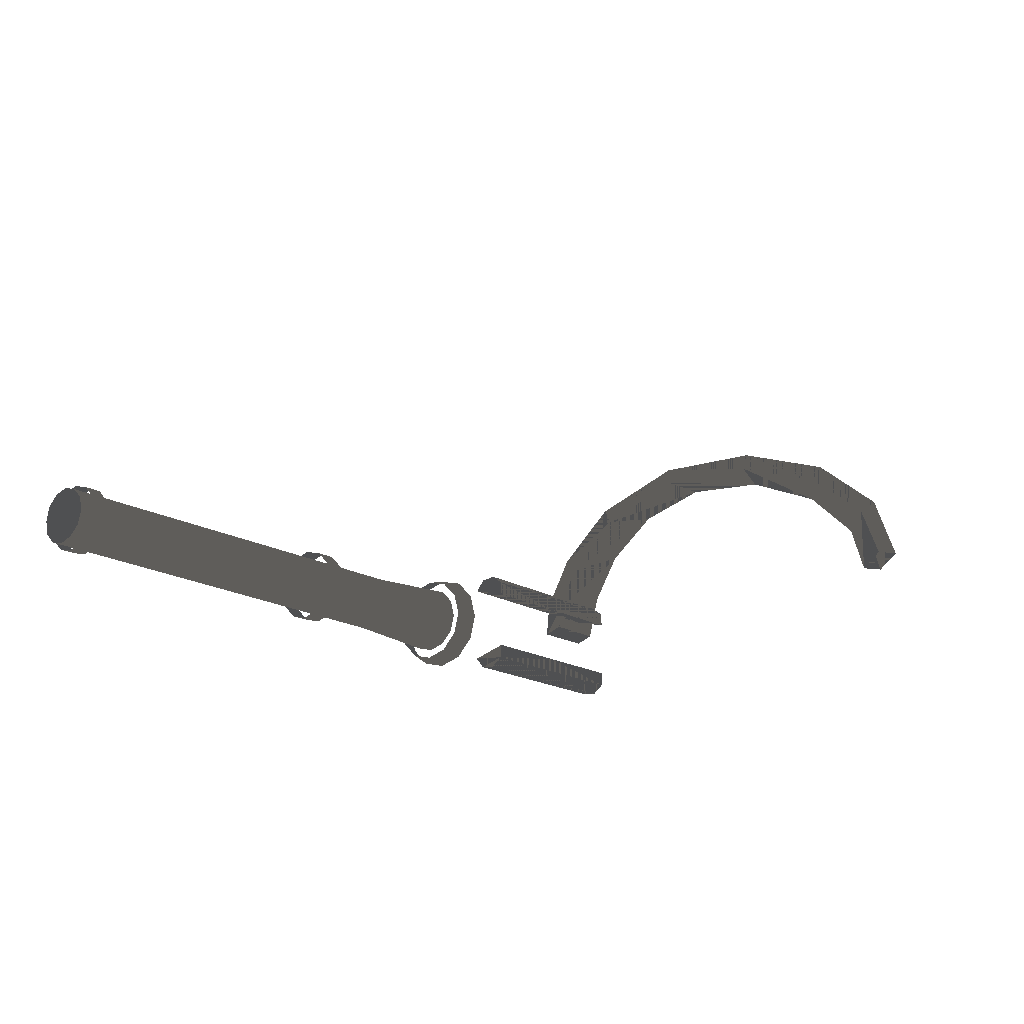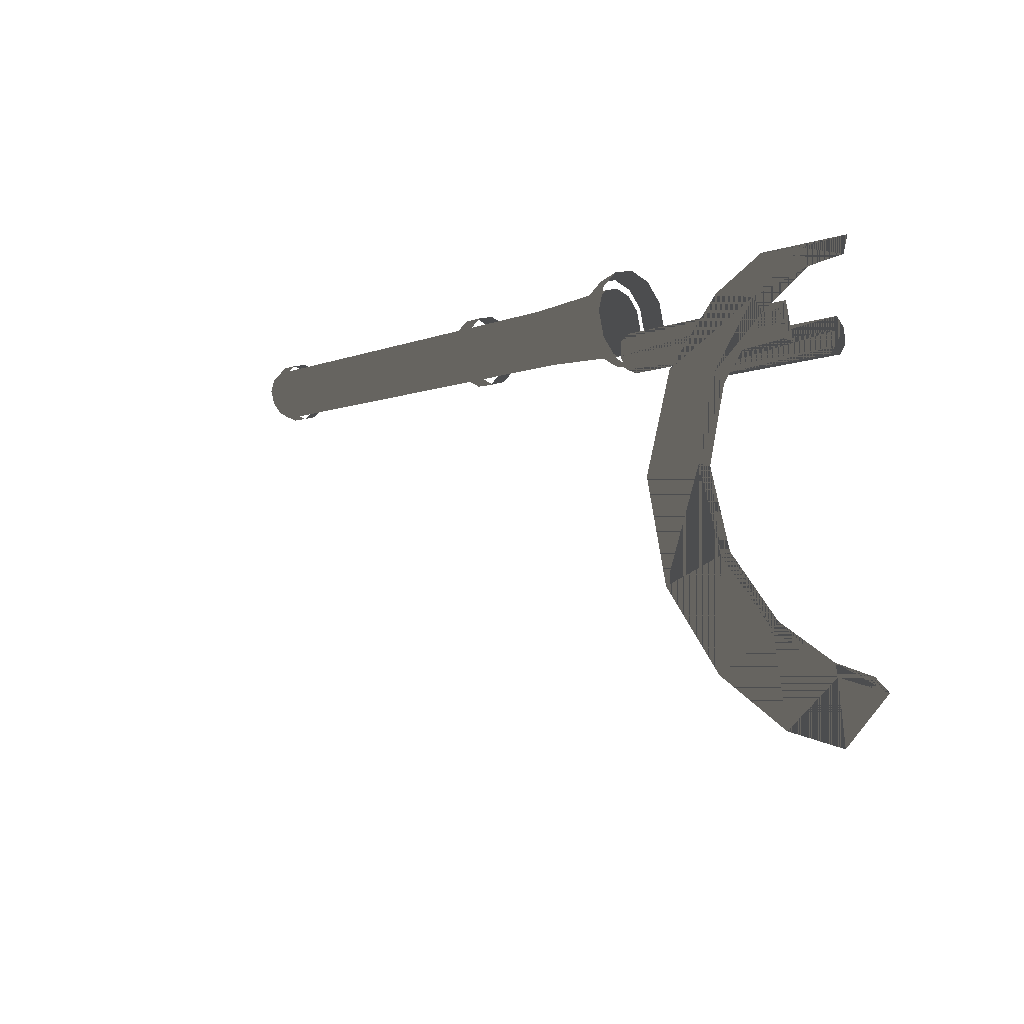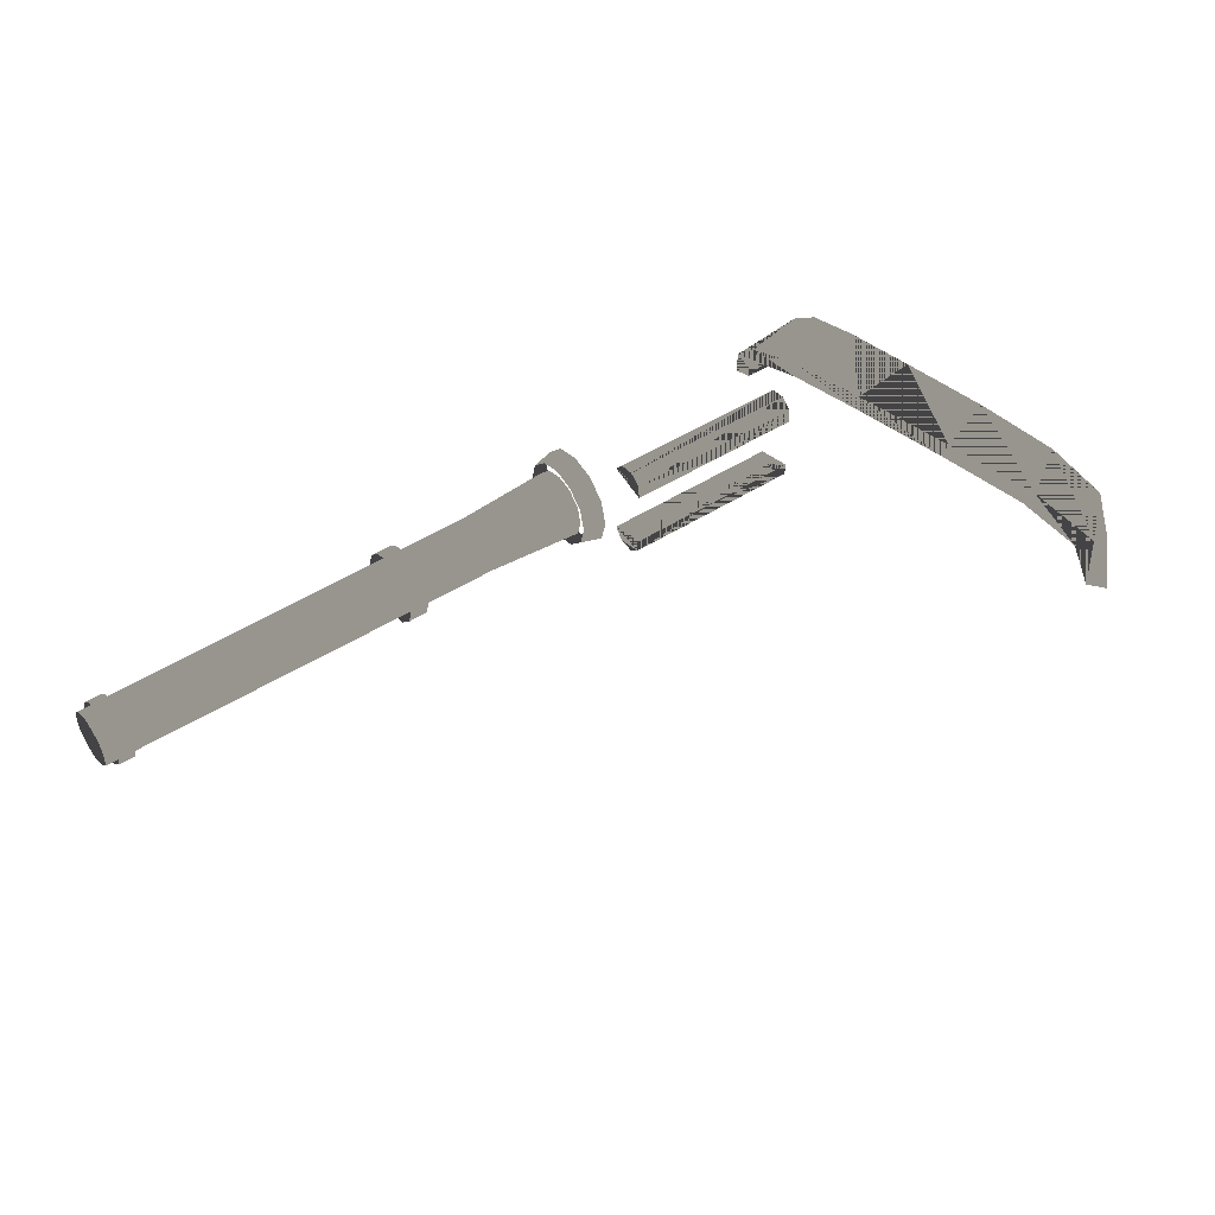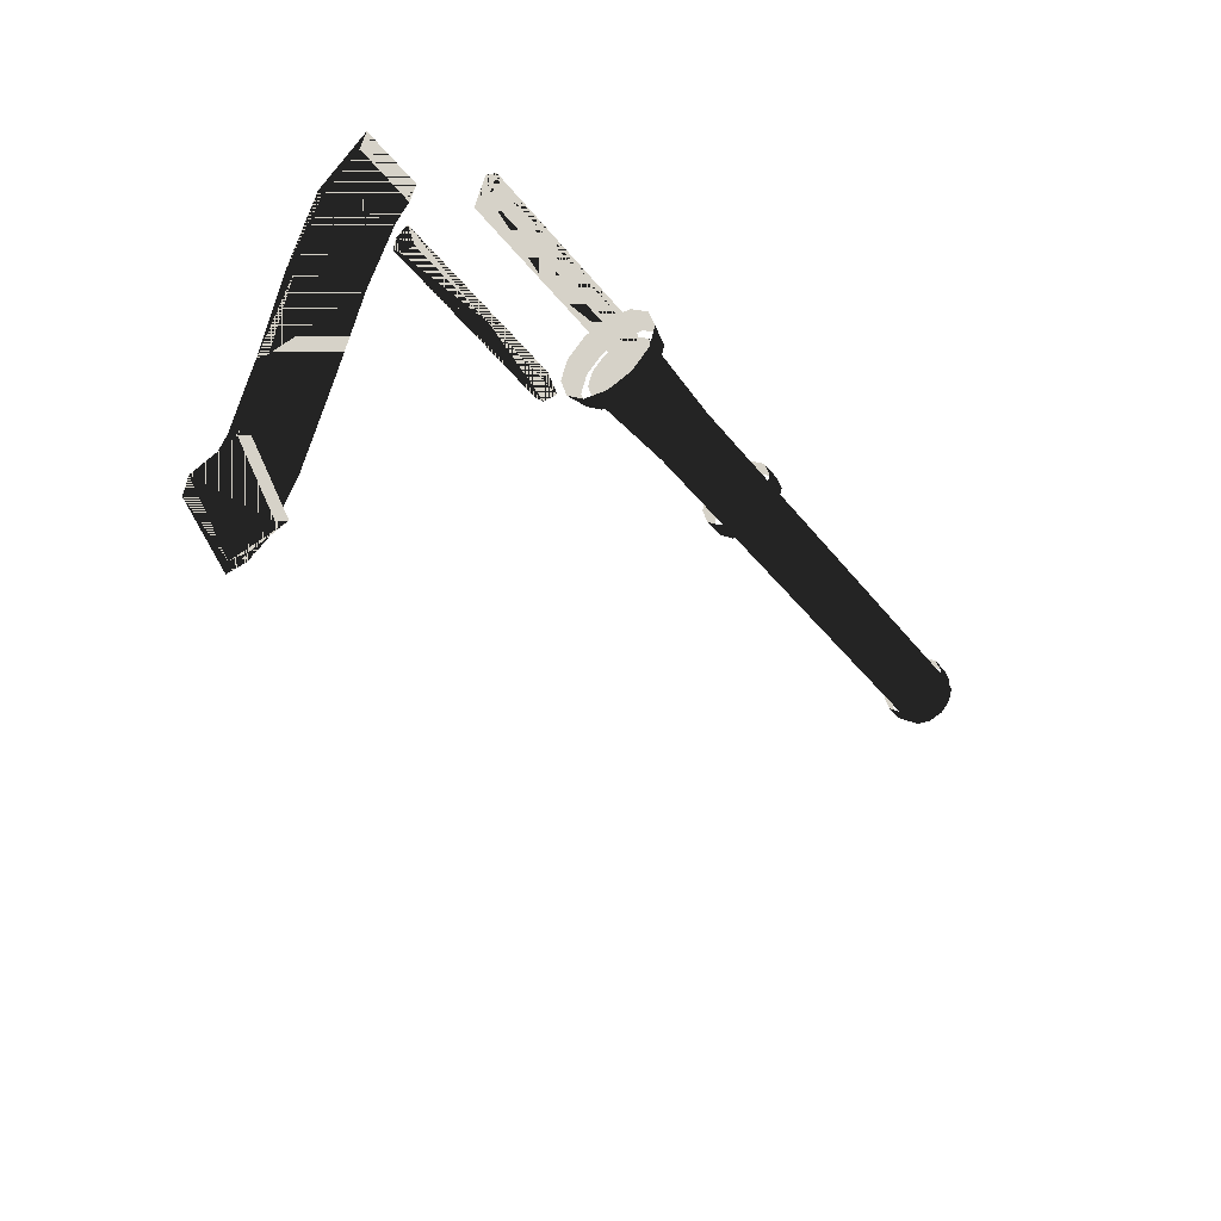
<metadata>
{"format":"obj","ext":"obj","renderer":"f3d","projection":"perspective","resolution":1024,"background":"white","views":[{"elev":-18.3,"azim":130.8,"up":"+Y"},{"elev":-8.5,"azim":-136.3,"up":"+Z"},{"elev":47.7,"azim":144.3,"up":"+Y"},{"elev":-46.3,"azim":-53.7,"up":"+Z"}]}
</metadata>
<code>
v 0.3158 0.04095 0.437
v 0.3158 0.03968 0.4487
v 0.3158 0.03406 0.428
v 0.3158 0.03096 0.4559
v 0.3158 0.02307 0.427
v 0.3158 0.04095 0.437
v 0.3158 0.03968 0.4487
v 0.3158 0.03406 0.428
v 0.3158 0.03096 0.4559
v 0.3158 0.02307 0.427
v 0.1726 0.03096 0.4559
v 0.1726 0.02307 0.427
v 0.1726 0.03968 0.4487
v 0.1726 0.03406 0.428
v 0.1726 0.04095 0.437
v 0.1726 0.03096 0.4559
v 0.1726 0.02307 0.427
v 0.1726 0.03968 0.4487
v 0.1726 0.03406 0.428
v 0.1726 0.04095 0.437
v 0.3158 0.03096 0.4559
v 0.1726 0.03096 0.4559
v 0.3158 0.03968 0.4487
v 0.1726 0.03968 0.4487
v 0.3158 0.04095 0.437
v 0.1726 0.04095 0.437
v 0.3158 0.03406 0.428
v 0.1726 0.03406 0.428
v 0.2454 0.02307 0.427
v 0.1726 0.02307 0.427
v 0.3158 0.02307 0.427
v 0.3158 0.03406 0.428
v 0.3158 0.03096 0.4559
v 0.1726 0.03096 0.4559
v 0.3158 0.03968 0.4487
v 0.1726 0.03968 0.4487
v 0.3158 0.04095 0.437
v 0.1726 0.04095 0.437
v 0.3158 0.03406 0.428
v 0.1726 0.03406 0.428
v 0.2454 0.02307 0.427
v 0.1726 0.02307 0.427
v 0.3158 0.03406 0.428
v 0.3158 0.02307 0.427
v 0.1726 -0.03097 0.4559
v 0.1726 -0.02313 0.427
v 0.1726 -0.03968 0.4487
v 0.1726 -0.03407 0.428
v 0.1726 -0.04096 0.437
v 0.1726 -0.03097 0.4559
v 0.1726 -0.02313 0.427
v 0.1726 -0.03968 0.4487
v 0.1726 -0.03407 0.428
v 0.1726 -0.04096 0.437
v 0.3158 -0.03097 0.4559
v 0.1726 -0.03097 0.4559
v 0.3158 -0.03968 0.4487
v 0.1726 -0.03968 0.4487
v 0.3158 -0.04096 0.437
v 0.1726 -0.04096 0.437
v 0.3158 -0.03407 0.428
v 0.1726 -0.03407 0.428
v 0.2454 -0.02313 0.427
v 0.1726 -0.02313 0.427
v 0.1239 0.03073 0.4795
v 0.172 0.031 0.4796
v 0.1299 0.06444 0.4654
v 0.1768 0.04595 0.4746
v 0.1449 0.09577 0.4308
v 0.1894 0.07726 0.4449
v 0.1579 0.122 0.3801
v 0.2031 0.1102 0.3913
v 0.1597 0.1358 0.3239
v 0.2057 0.1319 0.3203
v 0.1461 0.134 0.2671
v 0.1907 0.1335 0.2502
v 0.1226 0.1159 0.2223
v 0.1638 0.1173 0.1956
v 0.1011 0.08555 0.1966
v 0.1392 0.08753 0.1635
v 0.09488 0.05041 0.1891
v 0.1295 0.0506 0.154
v 0.1193 0.04956 0.1433
v 0.1321 0.09564 0.154
v 0.1392 0.08753 0.1635
v 0.16 0.1289 0.1894
v 0.1638 0.1173 0.1956
v 0.1892 0.1459 0.2473
v 0.1907 0.1335 0.2502
v 0.2058 0.1441 0.3211
v 0.2057 0.1319 0.3203
v 0.204 0.1214 0.3963
v 0.2031 0.1102 0.3913
v 0.1909 0.08661 0.4531
v 0.1894 0.07726 0.4449
v 0.1778 0.05158 0.4866
v 0.1768 0.04595 0.4746
v 0.1717 0.02591 0.4946
v 0.172 0.031 0.4796
v 0.1717 0.02591 0.4946
v 0.1235 0.02602 0.4944
v 0.1778 0.05158 0.4866
v 0.1308 0.07031 0.4773
v 0.1909 0.08661 0.4531
v 0.1457 0.1053 0.4389
v 0.204 0.1214 0.3963
v 0.1583 0.1334 0.3844
v 0.2058 0.1441 0.3211
v 0.1593 0.148 0.3237
v 0.1892 0.1459 0.2473
v 0.1443 0.1462 0.2634
v 0.16 0.1289 0.1894
v 0.1187 0.1272 0.2155
v 0.1321 0.09564 0.154
v 0.09391 0.09354 0.1867
v 0.1193 0.04956 0.1433
v 0.0847 0.04937 0.1784
v 0.1239 0.03073 0.4795
v 0.1308 0.07031 0.4773
v 0.1299 0.06444 0.4654
v 0.1457 0.1053 0.4389
v 0.1449 0.09577 0.4308
v 0.1583 0.1334 0.3844
v 0.1579 0.122 0.3801
v 0.1593 0.148 0.3237
v 0.1597 0.1358 0.3239
v 0.1443 0.1462 0.2634
v 0.1461 0.134 0.2671
v 0.1187 0.1272 0.2155
v 0.1226 0.1159 0.2223
v 0.09391 0.09354 0.1867
v 0.1011 0.08555 0.1966
v 0.0847 0.04937 0.1784
v 0.09488 0.05041 0.1891
v 0.1239 0.03073 0.4795
v 0.1299 0.06444 0.4654
v 0.172 0.031 0.4796
v 0.1768 0.04595 0.4746
v 0.1449 0.09577 0.4308
v 0.1894 0.07726 0.4449
v 0.1579 0.122 0.3801
v 0.2031 0.1102 0.3913
v 0.1597 0.1358 0.3239
v 0.2057 0.1319 0.3203
v 0.1461 0.134 0.2671
v 0.1907 0.1335 0.2502
v 0.1226 0.1159 0.2223
v 0.1638 0.1173 0.1956
v 0.1011 0.08555 0.1966
v 0.1392 0.08753 0.1635
v 0.09488 0.05041 0.1891
v 0.1295 0.0506 0.154
v 0.1193 0.04956 0.1433
v 0.1321 0.09564 0.154
v 0.1392 0.08753 0.1635
v 0.16 0.1289 0.1894
v 0.1638 0.1173 0.1956
v 0.1892 0.1459 0.2473
v 0.1907 0.1335 0.2502
v 0.2058 0.1441 0.3211
v 0.2057 0.1319 0.3203
v 0.204 0.1214 0.3963
v 0.2031 0.1102 0.3913
v 0.1909 0.08661 0.4531
v 0.1894 0.07726 0.4449
v 0.1778 0.05158 0.4866
v 0.1768 0.04595 0.4746
v 0.1717 0.02591 0.4946
v 0.172 0.031 0.4796
v 0.1717 0.02591 0.4946
v 0.1235 0.02602 0.4944
v 0.1778 0.05158 0.4866
v 0.1308 0.07031 0.4773
v 0.1909 0.08661 0.4531
v 0.1457 0.1053 0.4389
v 0.204 0.1214 0.3963
v 0.1583 0.1334 0.3844
v 0.2058 0.1441 0.3211
v 0.1593 0.148 0.3237
v 0.1892 0.1459 0.2473
v 0.1443 0.1462 0.2634
v 0.16 0.1289 0.1894
v 0.1187 0.1272 0.2155
v 0.1321 0.09564 0.154
v 0.09391 0.09354 0.1867
v 0.1193 0.04956 0.1433
v 0.0847 0.04937 0.1784
v 0.3158 -0.03097 0.4559
v 0.1726 -0.03097 0.4559
v 0.3158 -0.03968 0.4487
v 0.1726 -0.03968 0.4487
v 0.3158 -0.04096 0.437
v 0.1726 -0.04096 0.437
v 0.3158 -0.03407 0.428
v 0.1726 -0.03407 0.428
v 0.2454 -0.02313 0.427
v 0.1726 -0.02313 0.427
v 0.1239 0.03073 0.4795
v 0.1308 0.07031 0.4773
v 0.1299 0.06444 0.4654
v 0.1457 0.1053 0.4389
v 0.1449 0.09577 0.4308
v 0.1583 0.1334 0.3844
v 0.1579 0.122 0.3801
v 0.1593 0.148 0.3237
v 0.1597 0.1358 0.3239
v 0.1443 0.1462 0.2634
v 0.1461 0.134 0.2671
v 0.1187 0.1272 0.2155
v 0.1226 0.1159 0.2223
v 0.09391 0.09354 0.1867
v 0.1011 0.08555 0.1966
v 0.0847 0.04937 0.1784
v 0.09488 0.05041 0.1891
v 0.3158 -0.02313 0.427
v 0.3158 -0.03097 0.4559
v 0.3158 -0.03407 0.428
v 0.3158 -0.03968 0.4487
v 0.3158 -0.04096 0.437
v 0.3158 -0.02313 0.427
v 0.3158 -0.03097 0.4559
v 0.3158 -0.03407 0.428
v 0.3158 -0.03968 0.4487
v 0.3158 -0.04096 0.437
v 0.3158 -0.02313 0.427
v 0.3158 -0.03407 0.428
v 0.3158 -0.03407 0.428
v 0.3158 -0.02313 0.427
v 0.489 0.02813 0.4764
v 0.5041 0.02813 0.4764
v 0.489 0.02437 0.4623
v 0.5041 0.02437 0.4623
v 0.489 0.01407 0.452
v 0.5041 0.01407 0.452
v 0.489 -3.357e-06 0.4482
v 0.5041 -3.357e-06 0.4482
v 0.489 -0.01408 0.452
v 0.5041 -0.01408 0.452
v 0.489 -0.02438 0.4623
v 0.5041 -0.02438 0.4623
v 0.489 -0.02814 0.4764
v 0.5041 -0.02814 0.4764
v 0.489 -0.02438 0.4904
v 0.5041 -0.02438 0.4904
v 0.489 -0.01408 0.5007
v 0.5041 -0.01408 0.5007
v 0.489 -3.357e-06 0.5045
v 0.5041 -3.357e-06 0.5045
v 0.489 0.01407 0.5007
v 0.5041 0.01407 0.5007
v 0.489 0.02437 0.4904
v 0.5041 0.02437 0.4904
v 0.489 0.02813 0.4764
v 0.5041 0.02813 0.4764
v 0.7243 0.02478 0.4764
v 0.7369 0.02478 0.4764
v 0.7243 0.02146 0.464
v 0.7369 0.02146 0.464
v 0.7243 0.01239 0.4549
v 0.7369 0.01239 0.4549
v 0.7243 -3.357e-06 0.4516
v 0.7369 -3.357e-06 0.4516
v 0.7243 -0.0124 0.4549
v 0.7369 -0.0124 0.4549
v 0.7243 -0.02147 0.464
v 0.7369 -0.02147 0.464
v 0.7243 -0.02478 0.4764
v 0.7369 -0.02478 0.4764
v 0.7243 -0.02147 0.4888
v 0.7369 -0.02147 0.4888
v 0.7243 -0.0124 0.4978
v 0.7369 -0.0124 0.4978
v 0.7243 -3.357e-06 0.5011
v 0.7369 -3.357e-06 0.5011
v 0.7243 0.01239 0.4978
v 0.7369 0.01239 0.4978
v 0.7243 0.02146 0.4888
v 0.7369 0.02146 0.4888
v 0.7243 0.02478 0.4764
v 0.7369 0.02478 0.4764
v 0.3388 0.03853 0.4764
v 0.3555 0.03414 0.4764
v 0.3388 0.03337 0.4571
v 0.3555 0.02956 0.4593
v 0.3388 0.01926 0.443
v 0.3555 0.01707 0.4468
v 0.3388 -3.357e-06 0.4378
v 0.3555 -3.357e-06 0.4422
v 0.3388 -0.01927 0.443
v 0.3555 -0.01708 0.4468
v 0.3388 -0.03337 0.4571
v 0.3555 -0.02957 0.4593
v 0.3388 -0.03853 0.4764
v 0.3555 -0.03414 0.4764
v 0.3388 -0.03337 0.4956
v 0.3555 -0.02957 0.4934
v 0.3388 -0.01927 0.5097
v 0.3555 -0.01708 0.5059
v 0.3388 -3.357e-06 0.5149
v 0.3555 -3.357e-06 0.5105
v 0.3388 0.01926 0.5097
v 0.3555 0.01707 0.5059
v 0.3388 0.03337 0.4956
v 0.3555 0.02956 0.4934
v 0.3388 0.03853 0.4764
v 0.3555 0.03414 0.4764
v 0.3533 0.02689 0.4764
v 0.4272 0.02244 0.4764
v 0.3533 0.02329 0.4629
v 0.4269 0.01902 0.4654
v 0.7453 0.02123 0.4764
v 0.7453 0.01805 0.4659
v 0.4272 0.01122 0.4569
v 0.7453 0.01061 0.458
v 0.4272 -3.357e-06 0.4539
v 0.7453 -3.357e-06 0.4551
v 0.4272 -0.01122 0.4569
v 0.7453 -0.01062 0.458
v 0.4269 -0.01903 0.4654
v 0.7453 -0.01806 0.4659
v 0.4272 -0.02245 0.4764
v 0.7453 -0.02123 0.4764
v 0.4272 -0.01944 0.4876
v 0.7453 -0.01839 0.487
v 0.4272 -0.01122 0.4958
v 0.7453 -0.01062 0.4947
v 0.4269 -3.357e-06 0.4983
v 0.7453 -3.357e-06 0.4972
v 0.4272 0.01122 0.4958
v 0.7453 0.01061 0.4947
v 0.4272 0.01943 0.4876
v 0.7453 0.01839 0.487
v 0.4272 0.02244 0.4764
v 0.7453 0.02123 0.4764
v 0.3533 0.02689 0.4764
v 0.3533 0.02329 0.4898
v 0.3533 0.01344 0.4996
v 0.3533 -3.357e-06 0.5033
v 0.3533 -0.01345 0.4996
v 0.3533 -0.02329 0.4898
v 0.3533 -0.02689 0.4764
v 0.3533 -0.02329 0.4629
v 0.3533 -0.01345 0.4531
v 0.3533 -3.357e-06 0.4495
v 0.3533 0.01344 0.4531
f 1 2 3
f 2 4 3
f 3 4 5
f 6 8 7
f 7 8 9
f 8 10 9
f 11 12 13
f 12 14 13
f 13 14 15
f 16 18 17
f 17 18 19
f 18 20 19
f 21 22 23
f 22 24 23
f 23 24 25
f 24 26 25
f 25 26 27
f 26 28 27
f 27 28 29
f 28 30 29
f 29 31 32
f 33 35 34
f 34 35 36
f 35 37 36
f 36 37 38
f 37 39 38
f 38 39 40
f 39 41 40
f 40 41 42
f 43 44 41
f 45 46 47
f 46 48 47
f 47 48 49
f 50 52 51
f 51 52 53
f 52 54 53
f 55 56 57
f 56 58 57
f 57 58 59
f 58 60 59
f 59 60 61
f 60 62 61
f 61 62 63
f 62 64 63
f 65 66 67
f 66 68 67
f 67 68 69
f 68 70 69
f 69 70 71
f 70 72 71
f 71 72 73
f 72 74 73
f 73 74 75
f 74 76 75
f 75 76 77
f 76 78 77
f 77 78 79
f 78 80 79
f 79 80 81
f 80 82 81
f 83 82 84
f 82 85 84
f 84 85 86
f 85 87 86
f 86 87 88
f 87 89 88
f 88 89 90
f 89 91 90
f 90 91 92
f 91 93 92
f 92 93 94
f 93 95 94
f 94 95 96
f 95 97 96
f 96 97 98
f 97 99 98
f 100 101 102
f 101 103 102
f 102 103 104
f 103 105 104
f 104 105 106
f 105 107 106
f 106 107 108
f 107 109 108
f 108 109 110
f 109 111 110
f 110 111 112
f 111 113 112
f 112 113 114
f 113 115 114
f 114 115 116
f 115 117 116
f 101 118 119
f 118 120 119
f 119 120 121
f 120 122 121
f 121 122 123
f 122 124 123
f 123 124 125
f 124 126 125
f 125 126 127
f 126 128 127
f 127 128 129
f 128 130 129
f 129 130 131
f 130 132 131
f 131 132 133
f 132 134 133
f 135 136 137
f 137 136 138
f 136 139 138
f 138 139 140
f 139 141 140
f 140 141 142
f 141 143 142
f 142 143 144
f 143 145 144
f 144 145 146
f 145 147 146
f 146 147 148
f 147 149 148
f 148 149 150
f 149 151 150
f 150 151 152
f 153 154 152
f 152 154 155
f 154 156 155
f 155 156 157
f 156 158 157
f 157 158 159
f 158 160 159
f 159 160 161
f 160 162 161
f 161 162 163
f 162 164 163
f 163 164 165
f 164 166 165
f 165 166 167
f 166 168 167
f 167 168 169
f 170 172 171
f 171 172 173
f 172 174 173
f 173 174 175
f 174 176 175
f 175 176 177
f 176 178 177
f 177 178 179
f 178 180 179
f 179 180 181
f 180 182 181
f 181 182 183
f 182 184 183
f 183 184 185
f 184 186 185
f 185 186 187
f 188 190 189
f 189 190 191
f 190 192 191
f 191 192 193
f 192 194 193
f 193 194 195
f 194 196 195
f 195 196 197
f 171 199 198
f 198 199 200
f 199 201 200
f 200 201 202
f 201 203 202
f 202 203 204
f 203 205 204
f 204 205 206
f 205 207 206
f 206 207 208
f 207 209 208
f 208 209 210
f 209 211 210
f 210 211 212
f 211 213 212
f 212 213 214
f 215 217 216
f 216 217 218
f 217 219 218
f 220 221 222
f 221 223 222
f 222 223 224
f 225 226 63
f 196 227 228
f 229 230 231
f 230 232 231
f 231 232 233
f 232 234 233
f 233 234 235
f 234 236 235
f 235 236 237
f 236 238 237
f 237 238 239
f 238 240 239
f 239 240 241
f 240 242 241
f 241 242 243
f 242 244 243
f 243 244 245
f 244 246 245
f 245 246 247
f 246 248 247
f 247 248 249
f 248 250 249
f 249 250 251
f 250 252 251
f 251 252 253
f 252 254 253
f 255 256 257
f 256 258 257
f 257 258 259
f 258 260 259
f 259 260 261
f 260 262 261
f 261 262 263
f 262 264 263
f 263 264 265
f 264 266 265
f 265 266 267
f 266 268 267
f 267 268 269
f 268 270 269
f 269 270 271
f 270 272 271
f 271 272 273
f 272 274 273
f 273 274 275
f 274 276 275
f 275 276 277
f 276 278 277
f 277 278 279
f 278 280 279
f 281 282 283
f 282 284 283
f 283 284 285
f 284 286 285
f 285 286 287
f 286 288 287
f 287 288 289
f 288 290 289
f 289 290 291
f 290 292 291
f 291 292 293
f 292 294 293
f 293 294 295
f 294 296 295
f 295 296 297
f 296 298 297
f 297 298 299
f 298 300 299
f 299 300 301
f 300 302 301
f 301 302 303
f 302 304 303
f 303 304 305
f 304 306 305
f 307 308 309
f 309 308 310
f 308 311 310
f 311 312 310
f 310 312 313
f 312 314 313
f 313 314 315
f 314 316 315
f 315 316 317
f 316 318 317
f 317 318 319
f 318 320 319
f 319 320 321
f 320 322 321
f 321 322 323
f 322 324 323
f 323 324 325
f 324 326 325
f 325 326 327
f 326 328 327
f 327 328 329
f 328 330 329
f 329 330 331
f 330 332 331
f 331 332 333
f 332 334 333
f 333 335 331
f 335 336 331
f 331 336 329
f 336 337 329
f 329 337 327
f 337 338 327
f 327 338 325
f 338 339 325
f 325 339 323
f 339 340 323
f 323 340 321
f 340 341 321
f 321 341 319
f 341 342 319
f 319 342 317
f 342 343 317
f 317 343 315
f 343 344 315
f 315 344 313
f 344 345 313
f 313 345 310
f 345 309 310

</code>
